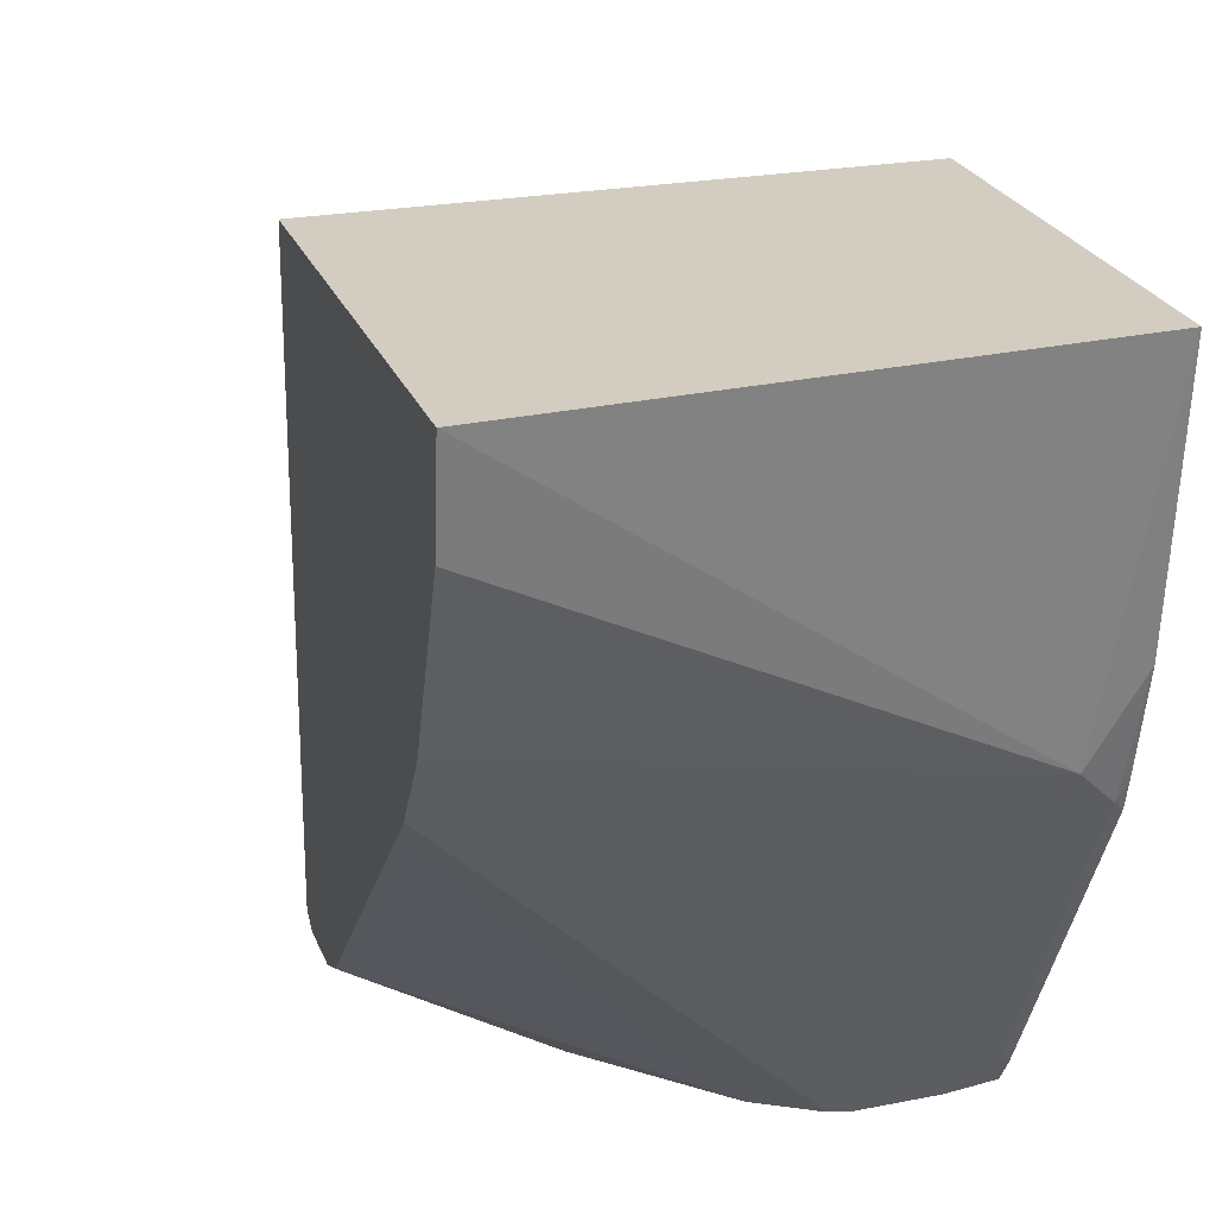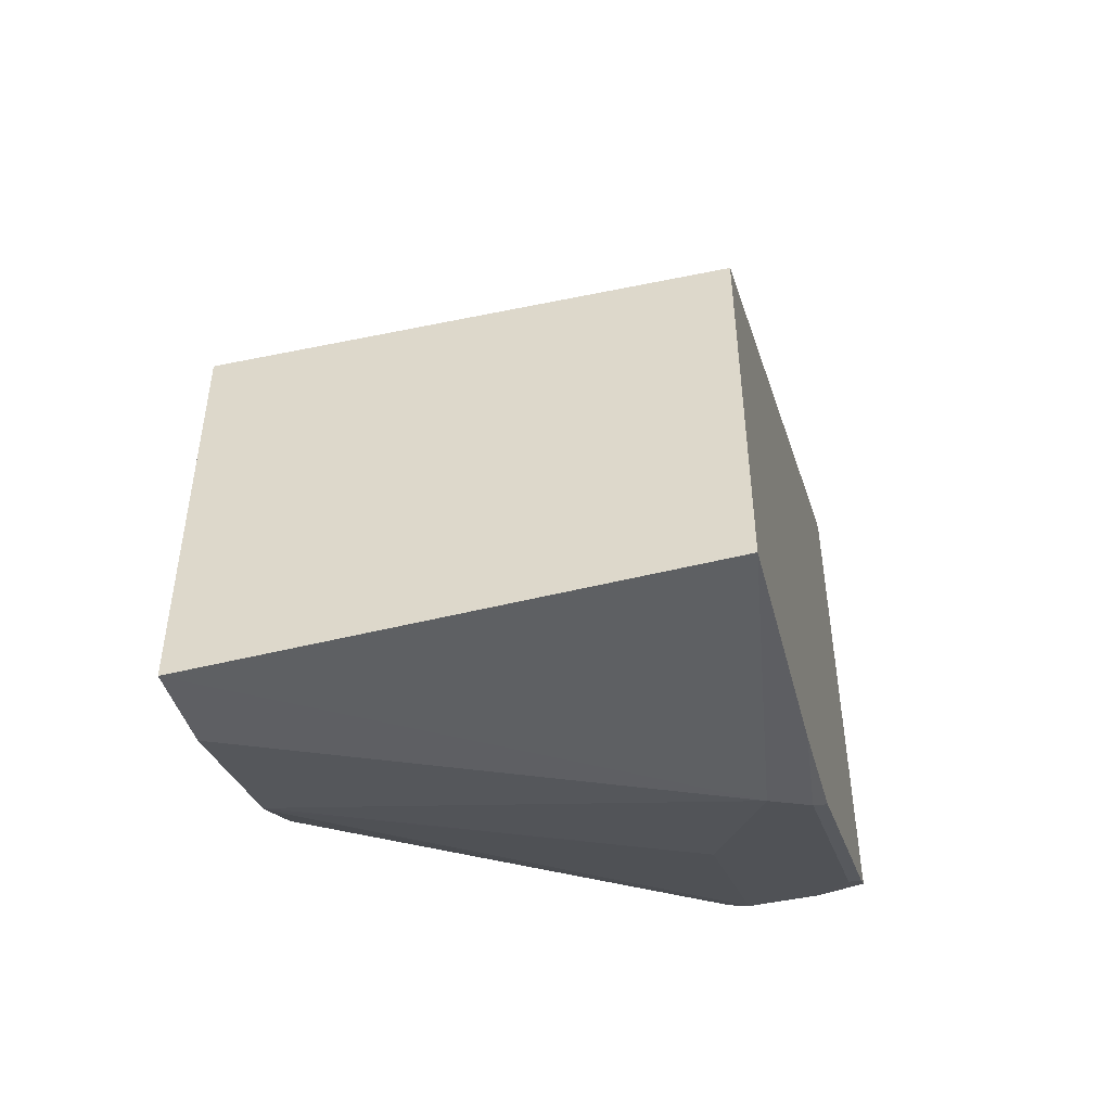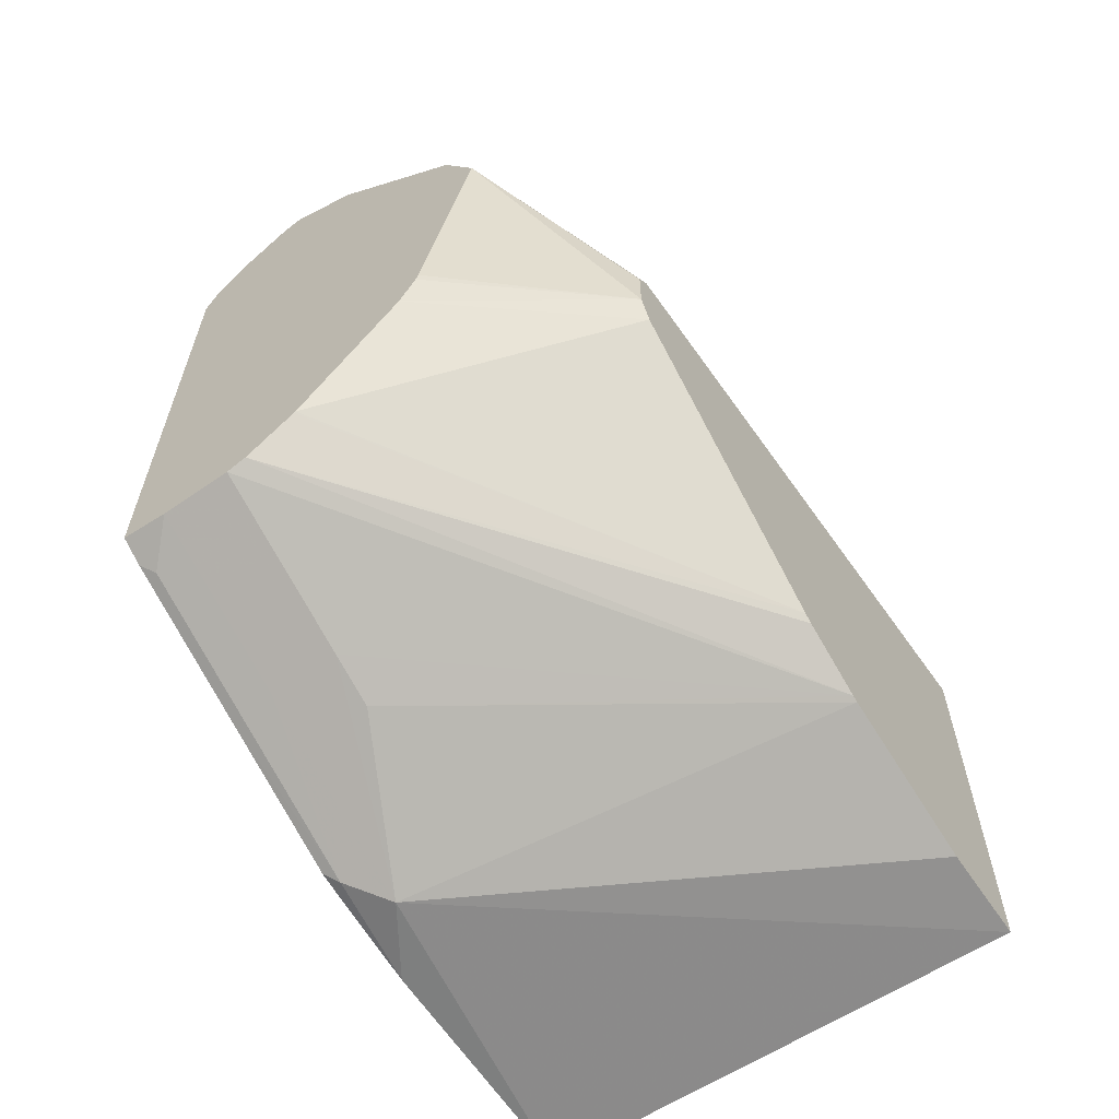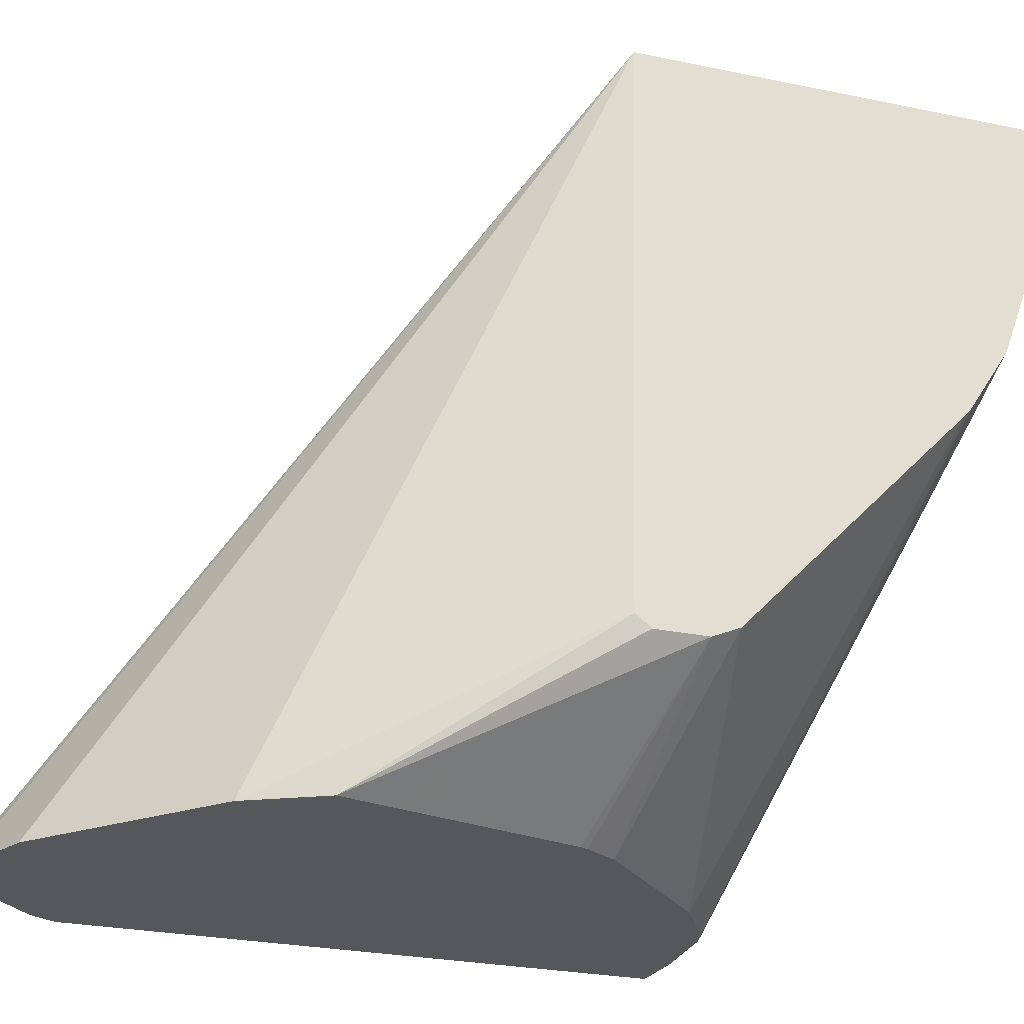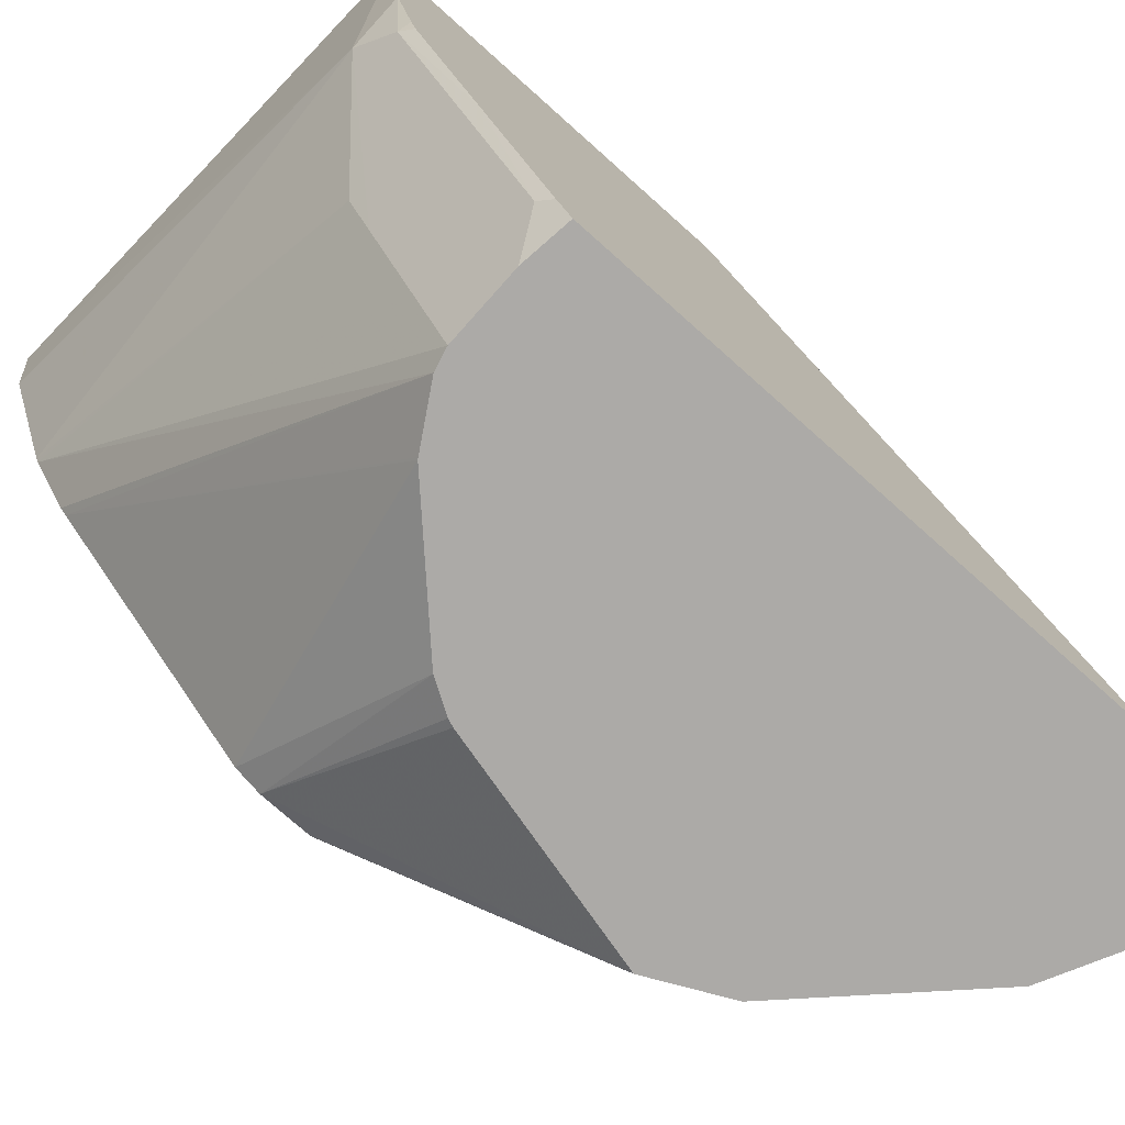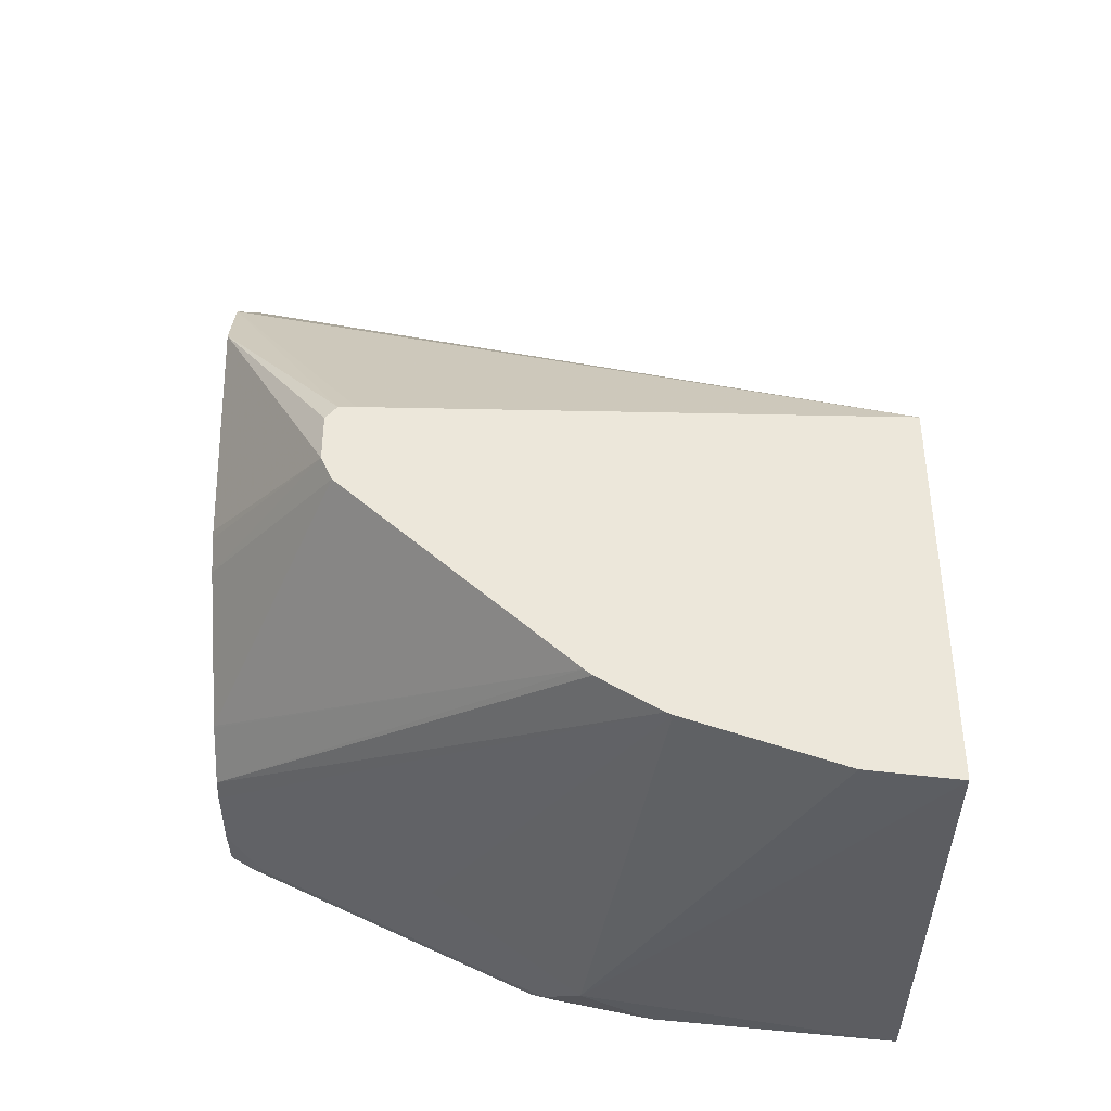
<metadata>
{"format":"obj","ext":"obj","renderer":"f3d","projection":"perspective","resolution":1024,"background":"white","views":[{"elev":24.7,"azim":161.9,"up":"+Y"},{"elev":-47.6,"azim":-166.1,"up":"+Z"},{"elev":-61.7,"azim":35.3,"up":"+Z"},{"elev":-27.1,"azim":72.2,"up":"+Y"},{"elev":-76.1,"azim":-131.7,"up":"+Y"},{"elev":-39.4,"azim":89.8,"up":"+Z"}]}
</metadata>
<code>
v 0.7276 -0.03499 -0.4476
v 0.7276 -0.06058 -0.4446
v 0.6015 -0.1245 -0.4356
v 0.5878 -0.03499 -0.4424
v 0.7276 -0.03499 -0.3319
v 0.7276 -0.1037 -0.429
v 0.5912 -0.1348 -0.4304
v 0.5878 -0.1037 -0.4356
v 0.6223 -0.1659 -0.4148
v 0.6223 -0.1798 -0.4079
v 0.6015 -0.1798 -0.4079
v 0.5878 -0.03499 -0.3343
v 0.726 -0.03499 -0.3319
v 0.6223 -0.2212 -0.2005
v 0.6223 -0.2283 -0.197
v 0.643 -0.2283 -0.2073
v 0.6431 -0.2283 -0.2074
v 0.6846 -0.2283 -0.2489
v 0.7276 -0.185 -0.3286
v 0.7276 -0.1054 -0.4282
v 0.5878 -0.1797 -0.4071
v 0.5878 -0.1382 -0.4278
v 0.5878 -0.1314 -0.4295
v 0.5912 -0.2178 -0.3889
v 0.6223 -0.2074 -0.3941
v 0.6015 -0.2074 -0.3941
v 0.5878 -0.2247 -0.2246
v 0.5912 -0.223 -0.2178
v 0.6015 -0.2283 -0.2073
v 0.6163 -0.2283 -0.1985
v 0.6949 -0.2283 -0.2696
v 0.7276 -0.19 -0.3286
v 0.7276 -0.1228 -0.4173
v 0.6281 -0.2283 -0.3822
v 0.6223 -0.2283 -0.3837
v 0.5878 -0.2212 -0.3864
v 0.6015 -0.2283 -0.3837
v 0.5878 -0.2283 -0.382
v 0.5878 -0.2282 -0.2246
v 0.5878 -0.2283 -0.2246
v 0.5912 -0.2283 -0.2178
v 0.6799 -0.2283 -0.3319
v 0.7276 -0.1933 -0.3469
v 0.7276 -0.1933 -0.3327
v 0.7276 -0.125 -0.4154
v 0.6427 -0.2283 -0.3735
v 0.5878 -0.2283 -0.2315
v 0.6791 -0.2283 -0.334
v 0.7276 -0.19 -0.3543
v 0.6741 -0.2283 -0.3422
v 0.6432 -0.2283 -0.3732
f 15 51 50
f 15 50 48
f 15 48 42
f 15 42 31
f 15 18 17
f 18 31 32
f 15 17 16
f 15 46 51
f 15 31 18
f 15 34 46
f 14 30 15
f 15 37 35
f 15 38 37
f 15 47 38
f 15 40 47
f 15 41 40
f 15 29 41
f 15 30 29
f 12 14 13
f 12 30 14
f 18 32 19
f 15 35 34
f 20 33 34
f 43 48 50
f 20 35 25
f 12 29 30
f 45 51 46
f 45 49 51
f 43 50 49
f 42 48 43
f 39 47 40
f 34 45 46
f 33 45 34
f 31 44 32
f 31 43 44
f 20 34 35
f 31 42 43
f 28 41 29
f 28 40 41
f 27 40 28
f 27 39 40
f 25 37 26
f 25 35 37
f 24 38 36
f 24 37 38
f 24 26 37
f 21 24 36
f 49 50 51
f 12 28 29
f 1 45 33
f 10 26 11
f 3 11 7
f 3 10 11
f 3 9 10
f 3 6 9
f 3 8 4
f 3 7 8
f 2 6 3
f 1 6 2
f 1 20 6
f 1 33 20
f 1 49 45
f 1 43 49
f 1 44 43
f 1 19 32
f 1 5 19
f 1 13 5
f 1 12 13
f 1 4 12
f 1 3 4
f 1 2 3
f 12 27 28
f 4 8 23
f 4 23 22
f 1 32 44
f 4 21 36
f 10 25 26
f 4 22 21
f 10 20 25
f 9 20 10
f 7 24 21
f 7 11 26
f 7 23 8
f 7 22 23
f 7 21 22
f 6 20 9
f 7 26 24
f 5 17 18
f 5 16 17
f 5 15 16
f 5 14 15
f 5 13 14
f 4 27 12
f 4 39 27
f 4 47 39
f 4 36 38
f 5 18 19
f 4 38 47

</code>
